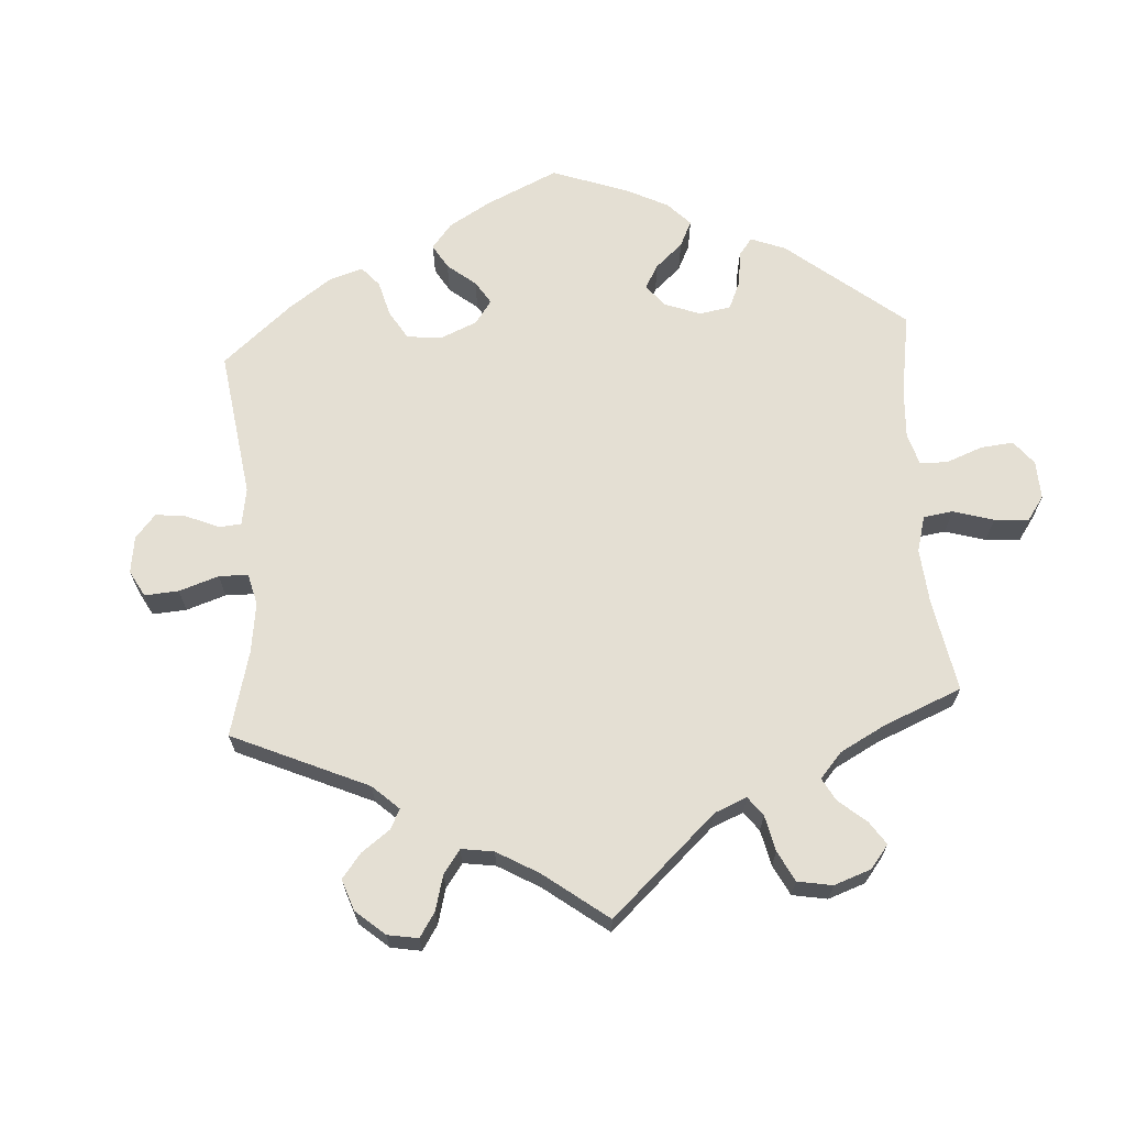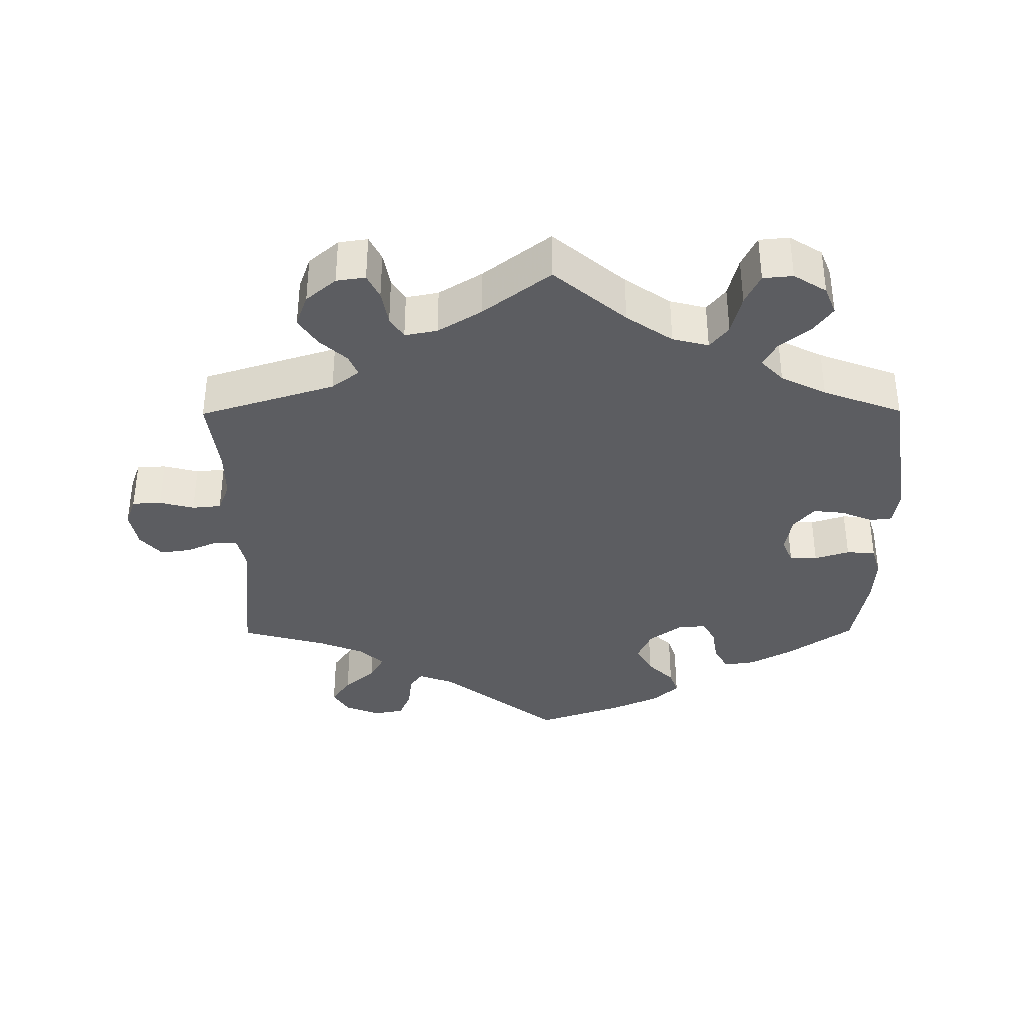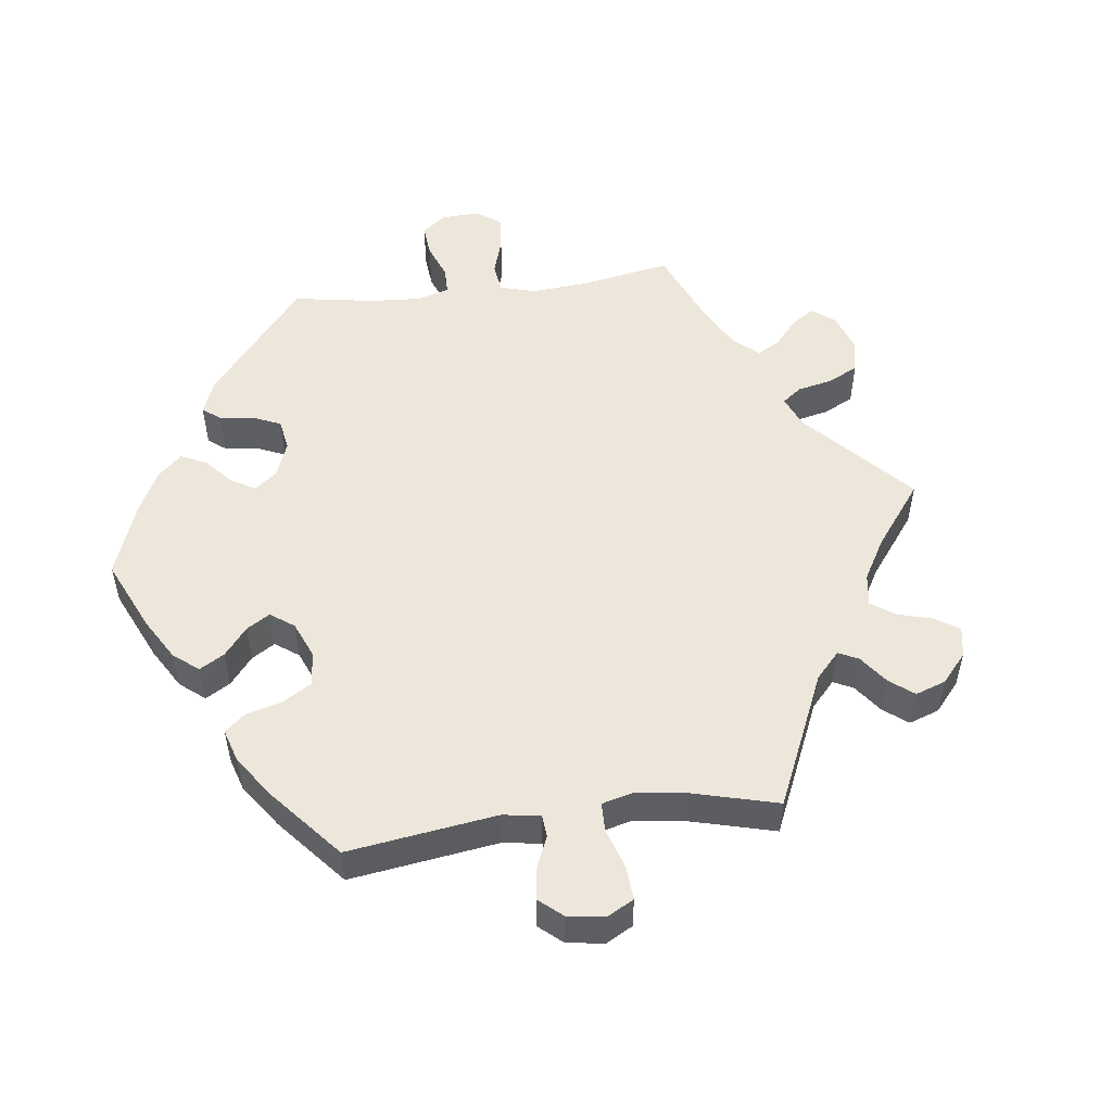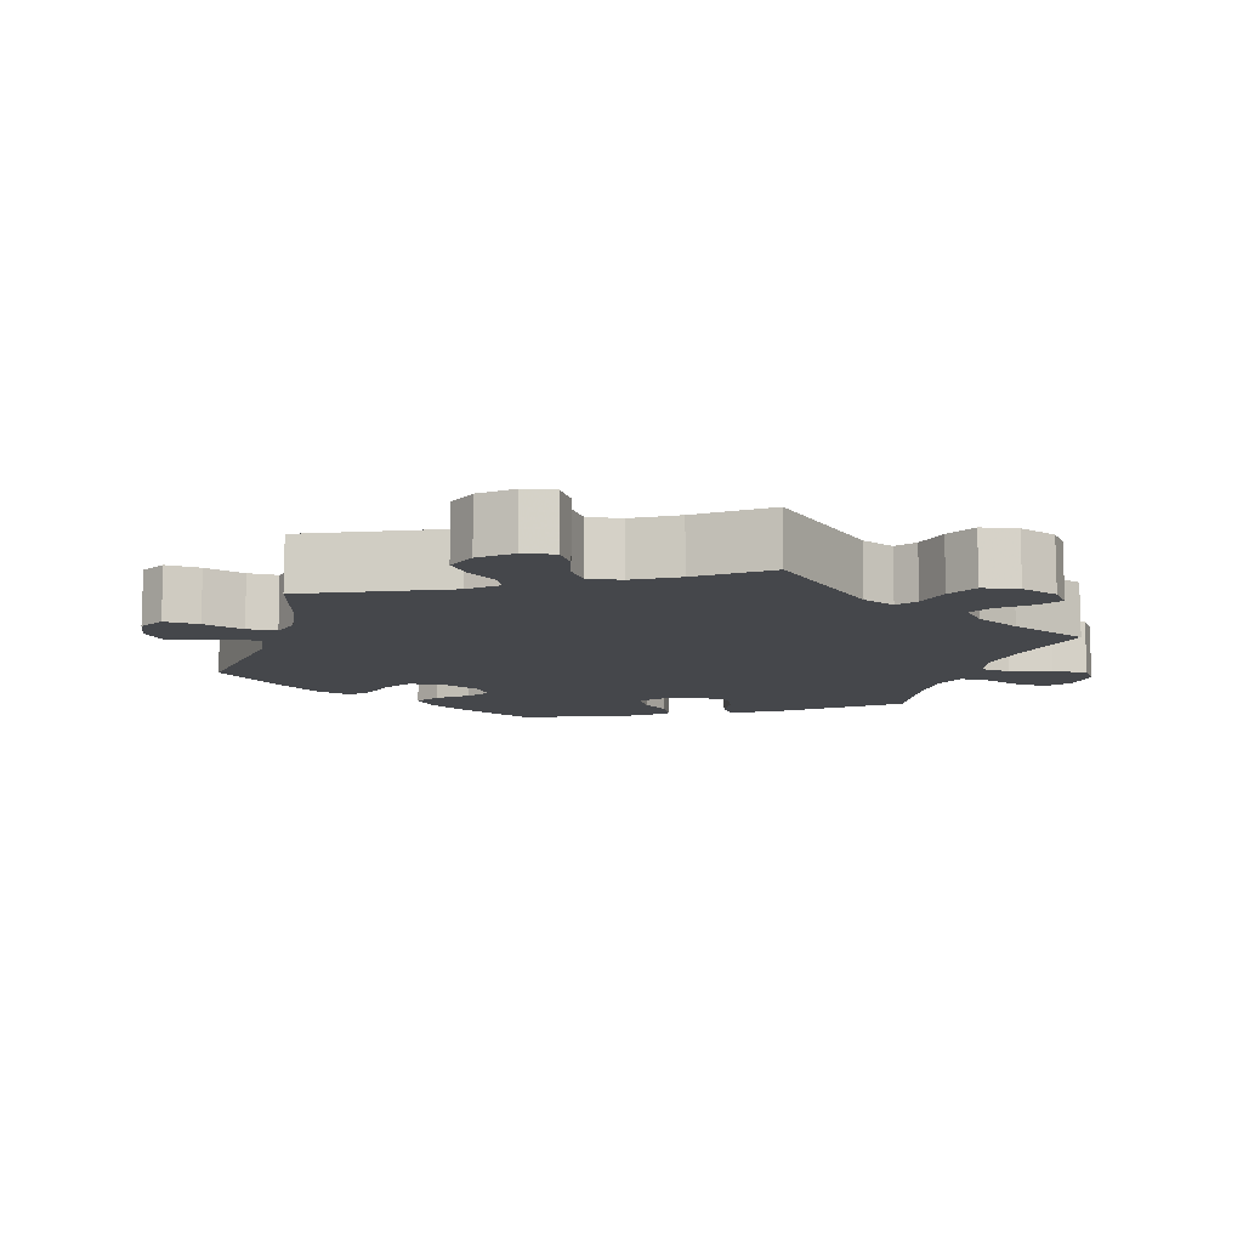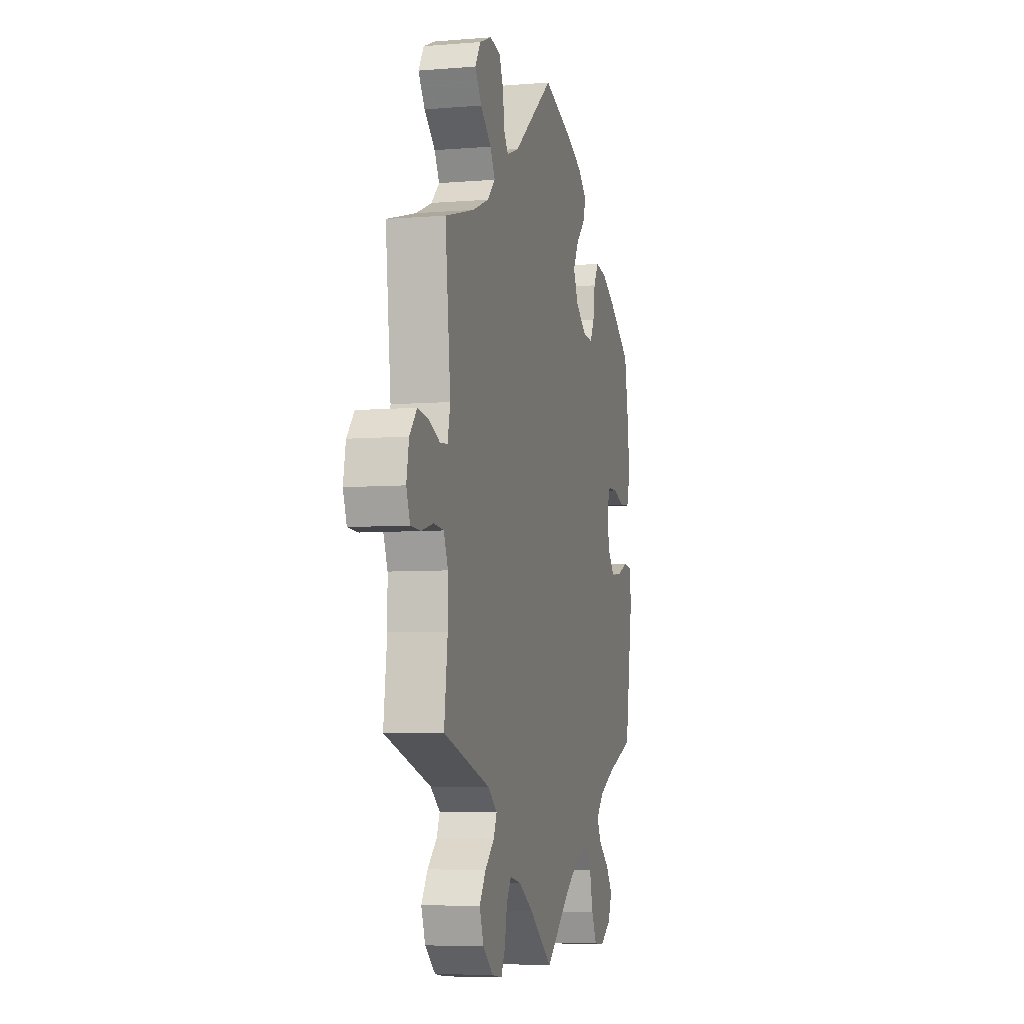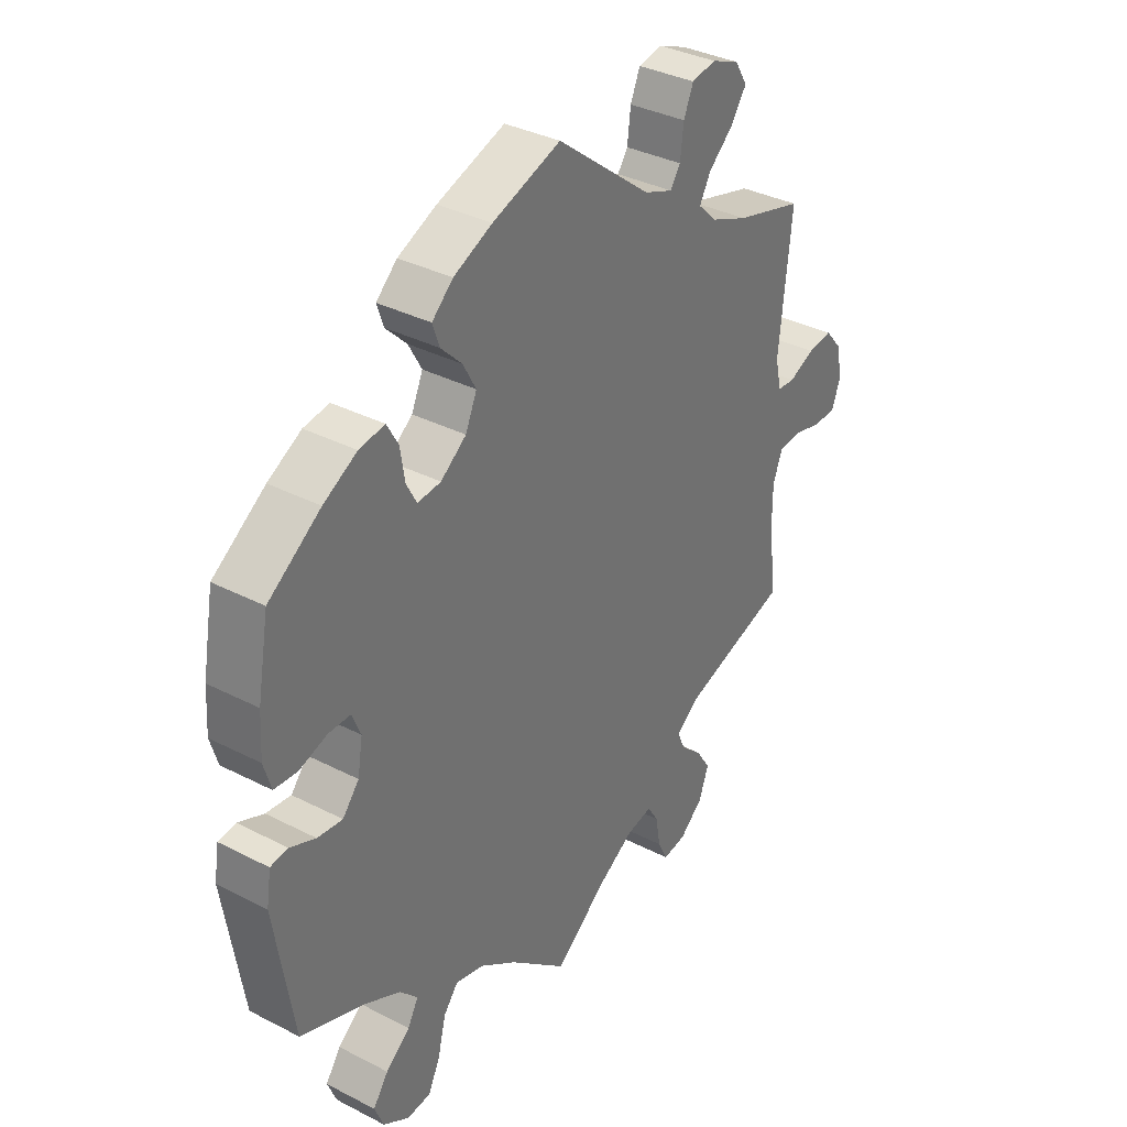
<metadata>
{"format":"obj","ext":"obj","renderer":"f3d","projection":"perspective","resolution":1024,"background":"white","views":[{"elev":66.7,"azim":116.1,"up":"+Y"},{"elev":-36.3,"azim":-179.6,"up":"+Y"},{"elev":51.9,"azim":22.7,"up":"+Y"},{"elev":-10.5,"azim":103.7,"up":"+Y"},{"elev":-5.9,"azim":104.2,"up":"+Z"},{"elev":35.2,"azim":-55.6,"up":"+Z"}]}
</metadata>
<code>
v -0.101 0.07 -0.492
v -0.166 0.07 -0.447
v -0.217 0.07 -0.434
v -0.243 0.07 -0.467
v -0.257 0.07 -0.525
v -0.278 0.07 -0.569
v -0.32 0.07 -0.573
v -0.366 0.07 -0.544
v -0.382 0.07 -0.504
v -0.355 0.07 -0.466
v -0.312 0.07 -0.431
v -0.293 0.07 -0.397
v -0.325 0.07 -0.363
v -0.389 0.07 -0.331
v -0.501 0.07 -0.289
v -0.534 0.07 -0.079
v -0.526 0.07 -0.027
v -0.495 0.07 -0.023
v -0.45 0.07 -0.042
v -0.406 0.07 -0.047
v -0.377 0.07 -0.012
v -0.368 0.07 0.042
v -0.383 0.07 0.079
v -0.422 0.07 0.079
v -0.471 0.07 0.063
v -0.512 0.07 0.066
v -0.525 0.07 0.11
v -0.521 0.07 0.177
v -0.501 0.07 0.289
v -0.409 0.07 0.354
v -0.35 0.07 0.387
v -0.305 0.07 0.394
v -0.285 0.07 0.359
v -0.277 0.07 0.308
v -0.259 0.07 0.274
v -0.218 0.07 0.278
v -0.173 0.07 0.312
v -0.153 0.07 0.357
v -0.176 0.07 0.399
v -0.213 0.07 0.436
v -0.225 0.07 0.471
v -0.188 0.07 0.505
v -0.12 0.07 0.536
v 0 0.07 0.578
v 0.167 0.07 0.447
v 0.217 0.07 0.428
v 0.235 0.07 0.454
v 0.241 0.07 0.504
v 0.258 0.07 0.544
v 0.301 0.07 0.552
v 0.35 0.07 0.532
v 0.372 0.07 0.496
v 0.345 0.07 0.456
v 0.301 0.07 0.417
v 0.281 0.07 0.381
v 0.314 0.07 0.349
v 0.38 0.07 0.322
v 0.5 0.07 0.289
v 0.478 0.07 0.081
v 0.489 0.07 0.032
v 0.52 0.07 0.03
v 0.566 0.07 0.05
v 0.609 0.07 0.056
v 0.639 0.07 0.021
v 0.649 0.07 -0.032
v 0.634 0.07 -0.073
v 0.593 0.07 -0.075
v 0.544 0.07 -0.062
v 0.503 0.07 -0.066
v 0.486 0.07 -0.109
v 0.486 0.07 -0.177
v 0.5 0.07 -0.289
v 0.309 0.07 -0.349
v 0.27 0.07 -0.379
v 0.283 0.07 -0.41
v 0.321 0.07 -0.445
v 0.347 0.07 -0.485
v 0.33 0.07 -0.532
v 0.288 0.07 -0.568
v 0.247 0.07 -0.574
v 0.23 0.07 -0.539
v 0.221 0.07 -0.489
v 0.202 0.07 -0.458
v 0.156 0.07 -0.467
v 0.095 0.07 -0.505
v 0 0.07 -0.578
v -0.101 0 -0.492
v -0.166 0 -0.447
v -0.217 0 -0.434
v -0.243 0 -0.467
v -0.257 0 -0.525
v -0.278 0 -0.569
v -0.32 0 -0.573
v -0.366 0 -0.544
v -0.382 0 -0.504
v -0.355 0 -0.466
v -0.312 0 -0.431
v -0.293 0 -0.397
v -0.325 0 -0.363
v -0.389 0 -0.331
v -0.501 0 -0.289
v -0.534 0 -0.079
v -0.526 0 -0.027
v -0.495 0 -0.023
v -0.45 0 -0.042
v -0.406 0 -0.047
v -0.377 0 -0.012
v -0.368 0 0.042
v -0.383 0 0.079
v -0.422 0 0.079
v -0.471 0 0.063
v -0.512 0 0.066
v -0.525 0 0.11
v -0.521 0 0.177
v -0.501 0 0.289
v -0.409 0 0.354
v -0.35 0 0.387
v -0.305 0 0.394
v -0.285 0 0.359
v -0.277 0 0.308
v -0.259 0 0.274
v -0.218 0 0.278
v -0.173 0 0.312
v -0.153 0 0.357
v -0.176 0 0.399
v -0.213 0 0.436
v -0.225 0 0.471
v -0.188 0 0.505
v -0.12 0 0.536
v 0 0 0.578
v 0.167 0 0.447
v 0.217 0 0.428
v 0.235 0 0.454
v 0.241 0 0.504
v 0.258 0 0.544
v 0.301 0 0.552
v 0.35 0 0.532
v 0.372 0 0.496
v 0.345 0 0.456
v 0.301 0 0.417
v 0.281 0 0.381
v 0.314 0 0.349
v 0.38 0 0.322
v 0.5 0 0.289
v 0.478 0 0.081
v 0.489 0 0.032
v 0.52 0 0.03
v 0.566 0 0.05
v 0.609 0 0.056
v 0.639 0 0.021
v 0.649 0 -0.032
v 0.634 0 -0.073
v 0.593 0 -0.075
v 0.544 0 -0.062
v 0.503 0 -0.066
v 0.486 0 -0.109
v 0.486 0 -0.177
v 0.5 0 -0.289
v 0.309 0 -0.349
v 0.27 0 -0.379
v 0.283 0 -0.41
v 0.321 0 -0.445
v 0.347 0 -0.485
v 0.33 0 -0.532
v 0.288 0 -0.568
v 0.247 0 -0.574
v 0.23 0 -0.539
v 0.221 0 -0.489
v 0.202 0 -0.458
v 0.156 0 -0.467
v 0.095 0 -0.505
v 0 0 -0.578
f 85 86 1
f 84 85 1 2
f 83 84 2 3
f 79 80 81 82
f 79 82 83
f 78 79 83
f 75 76 77 78
f 74 75 78 83
f 71 72 73
f 70 71 73 74
f 69 70 74 83
f 65 66 67 68
f 65 68 69
f 64 65 69
f 61 62 63 64
f 60 61 64 69
f 59 60 69 83
f 57 58 59 83
f 51 52 53 54
f 51 54 55
f 50 51 55
f 47 48 49 50
f 47 50 55
f 46 47 55
f 45 46 55 56
f 43 44 45
f 42 43 45 56
f 39 40 41 42
f 38 39 42 56
f 31 32 33 34
f 31 34 35
f 30 31 35
f 29 30 35
f 28 29 35
f 27 28 35 36
f 24 25 26 27
f 23 24 27 36
f 16 17 18 19
f 14 15 16 19
f 13 14 19 20
f 12 13 20 21
f 8 9 10 11
f 8 11 12
f 7 8 12
f 4 5 6 7
f 4 7 12
f 3 4 12 21
f 37 38 56 57
f 22 23 36 37
f 22 37 57 83
f 3 21 22 83
f 87 172 171
f 88 87 171 170
f 89 88 170 169
f 168 167 166 165
f 169 168 165
f 169 165 164
f 164 163 162 161
f 169 164 161 160
f 159 158 157
f 160 159 157 156
f 169 160 156 155
f 154 153 152 151
f 155 154 151
f 155 151 150
f 150 149 148 147
f 155 150 147 146
f 169 155 146 145
f 169 145 144 143
f 140 139 138 137
f 141 140 137
f 141 137 136
f 136 135 134 133
f 141 136 133
f 141 133 132
f 142 141 132 131
f 131 130 129
f 142 131 129 128
f 128 127 126 125
f 142 128 125 124
f 120 119 118 117
f 121 120 117
f 121 117 116
f 121 116 115
f 121 115 114
f 122 121 114 113
f 113 112 111 110
f 122 113 110 109
f 105 104 103 102
f 105 102 101 100
f 106 105 100 99
f 107 106 99 98
f 97 96 95 94
f 98 97 94
f 98 94 93
f 93 92 91 90
f 98 93 90
f 107 98 90 89
f 143 142 124 123
f 123 122 109 108
f 169 143 123 108
f 169 108 107 89
f 1 87 88 2
f 2 88 89 3
f 3 89 90 4
f 4 90 91 5
f 5 91 92 6
f 6 92 93 7
f 7 93 94 8
f 8 94 95 9
f 9 95 96 10
f 10 96 97 11
f 11 97 98 12
f 12 98 99 13
f 13 99 100 14
f 14 100 101 15
f 15 101 102 16
f 16 102 103 17
f 17 103 104 18
f 18 104 105 19
f 19 105 106 20
f 20 106 107 21
f 21 107 108 22
f 22 108 109 23
f 23 109 110 24
f 24 110 111 25
f 25 111 112 26
f 26 112 113 27
f 27 113 114 28
f 28 114 115 29
f 29 115 116 30
f 30 116 117 31
f 31 117 118 32
f 32 118 119 33
f 33 119 120 34
f 34 120 121 35
f 35 121 122 36
f 36 122 123 37
f 37 123 124 38
f 38 124 125 39
f 39 125 126 40
f 40 126 127 41
f 41 127 128 42
f 42 128 129 43
f 43 129 130 44
f 44 130 131 45
f 45 131 132 46
f 46 132 133 47
f 47 133 134 48
f 48 134 135 49
f 49 135 136 50
f 50 136 137 51
f 51 137 138 52
f 52 138 139 53
f 53 139 140 54
f 54 140 141 55
f 55 141 142 56
f 56 142 143 57
f 57 143 144 58
f 58 144 145 59
f 59 145 146 60
f 60 146 147 61
f 61 147 148 62
f 62 148 149 63
f 63 149 150 64
f 64 150 151 65
f 65 151 152 66
f 66 152 153 67
f 67 153 154 68
f 68 154 155 69
f 69 155 156 70
f 70 156 157 71
f 71 157 158 72
f 72 158 159 73
f 73 159 160 74
f 74 160 161 75
f 75 161 162 76
f 76 162 163 77
f 77 163 164 78
f 78 164 165 79
f 79 165 166 80
f 80 166 167 81
f 81 167 168 82
f 82 168 169 83
f 83 169 170 84
f 84 170 171 85
f 85 171 172 86
f 86 172 87 1

</code>
